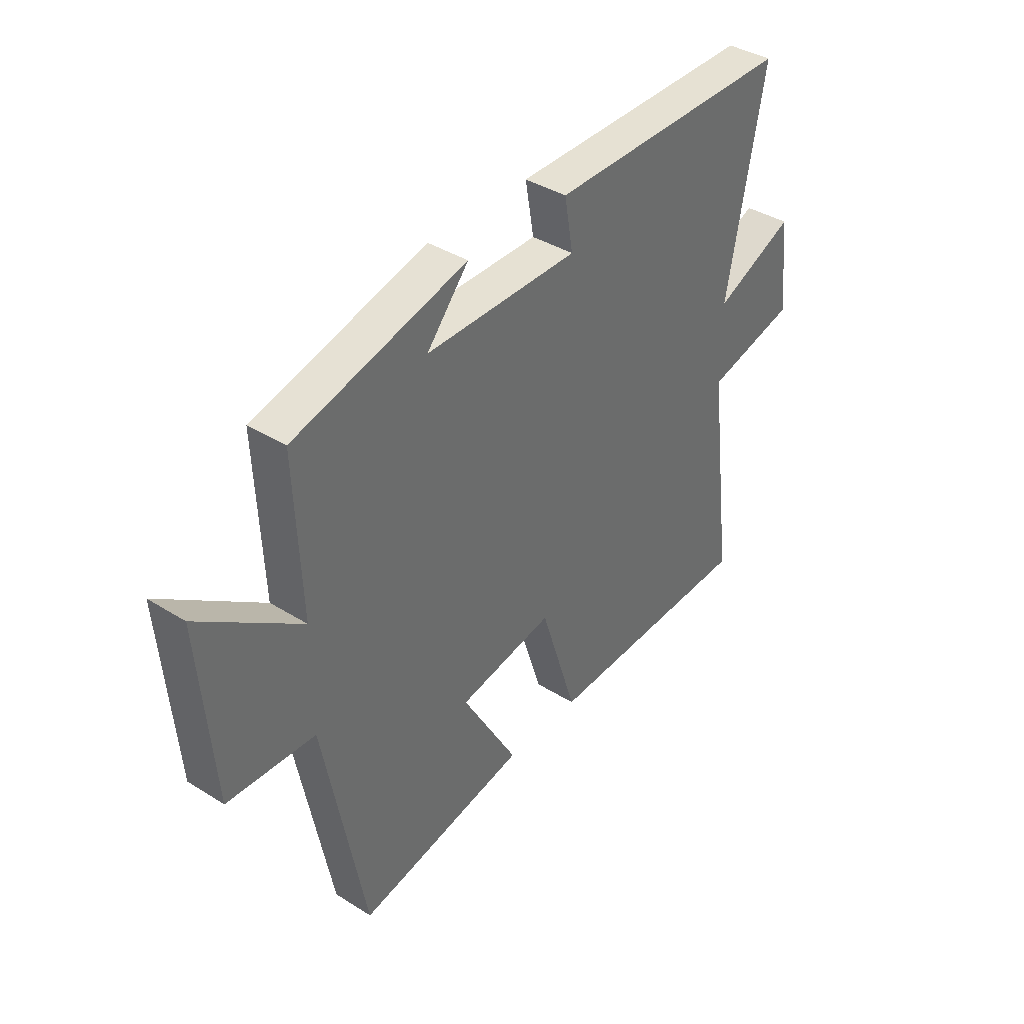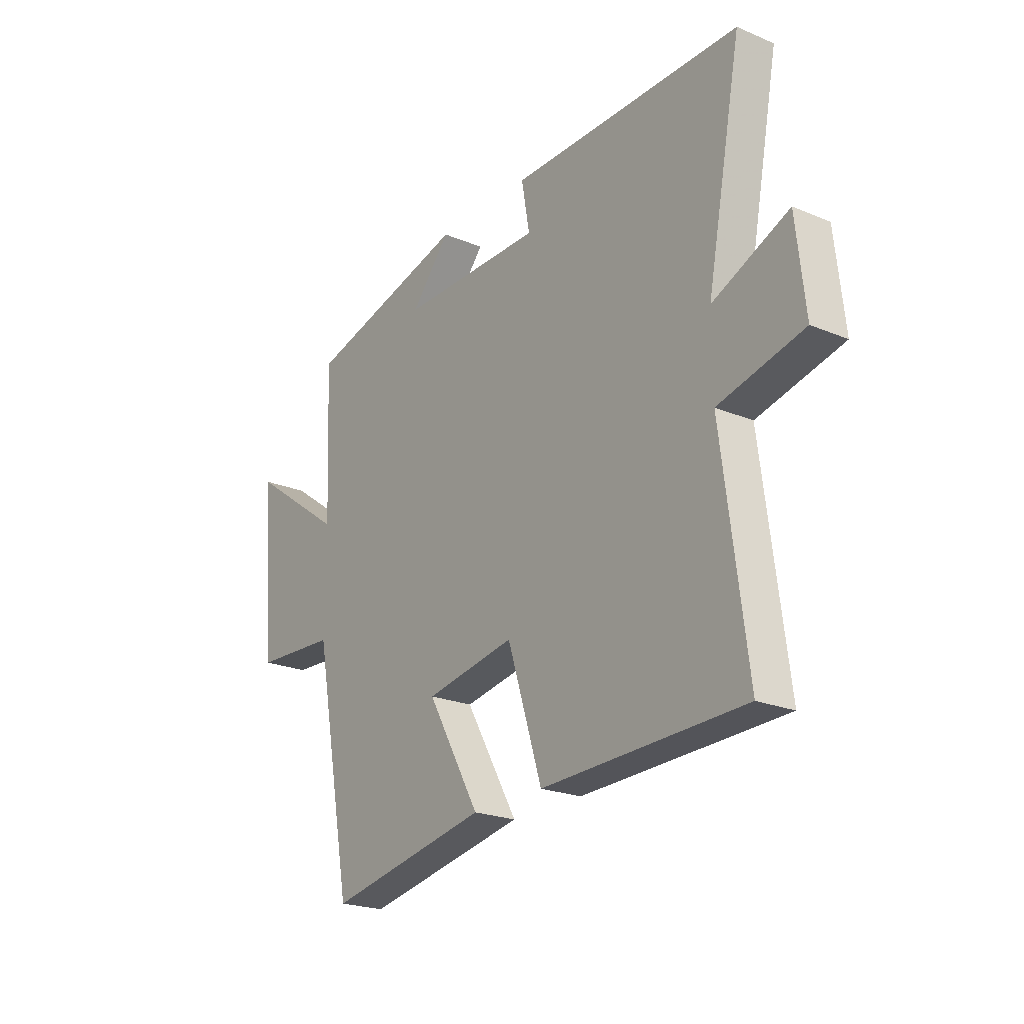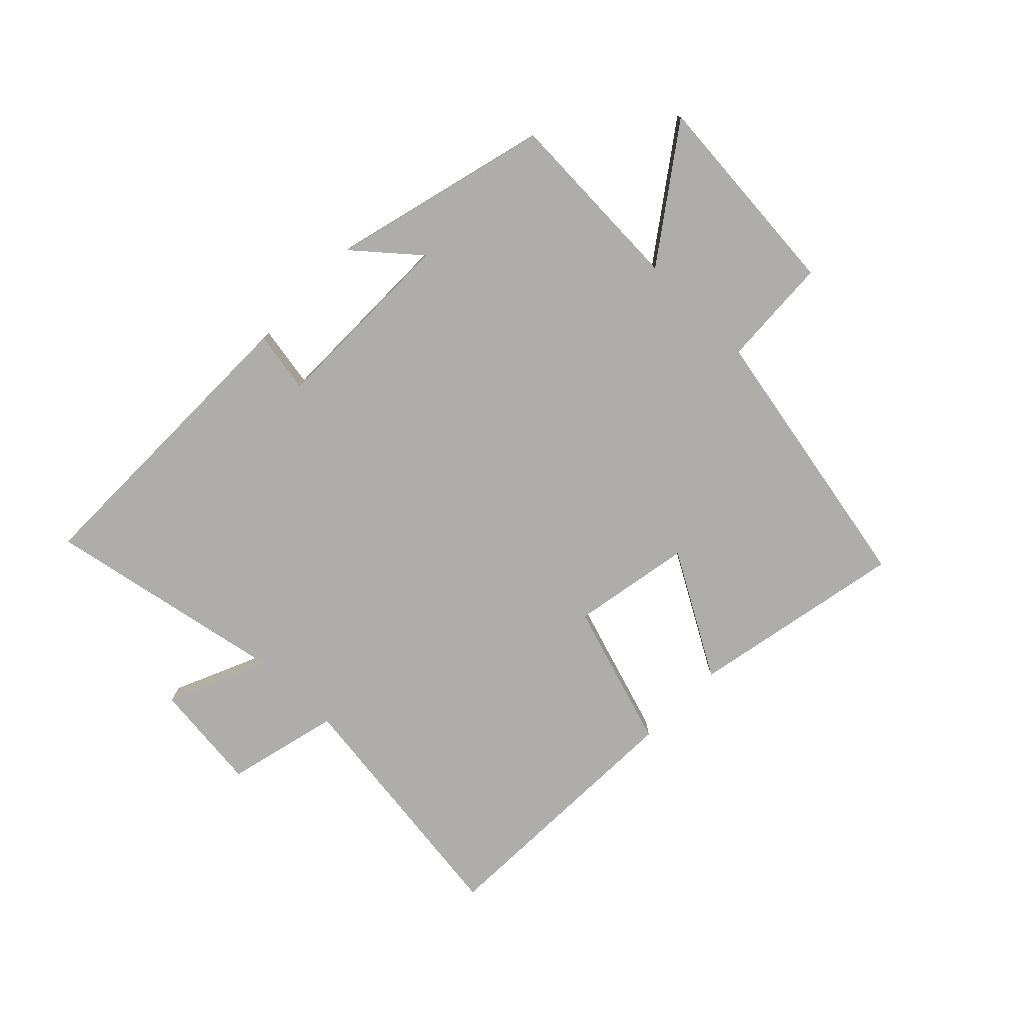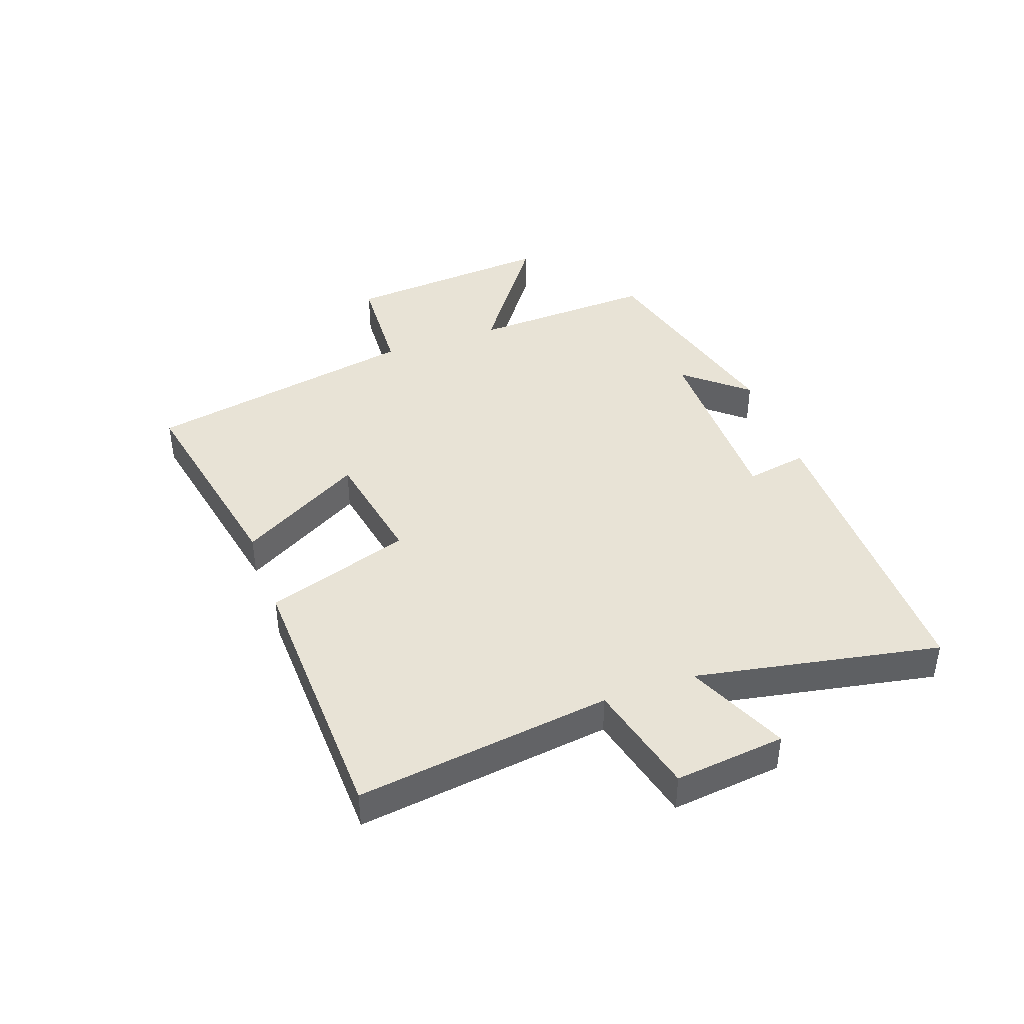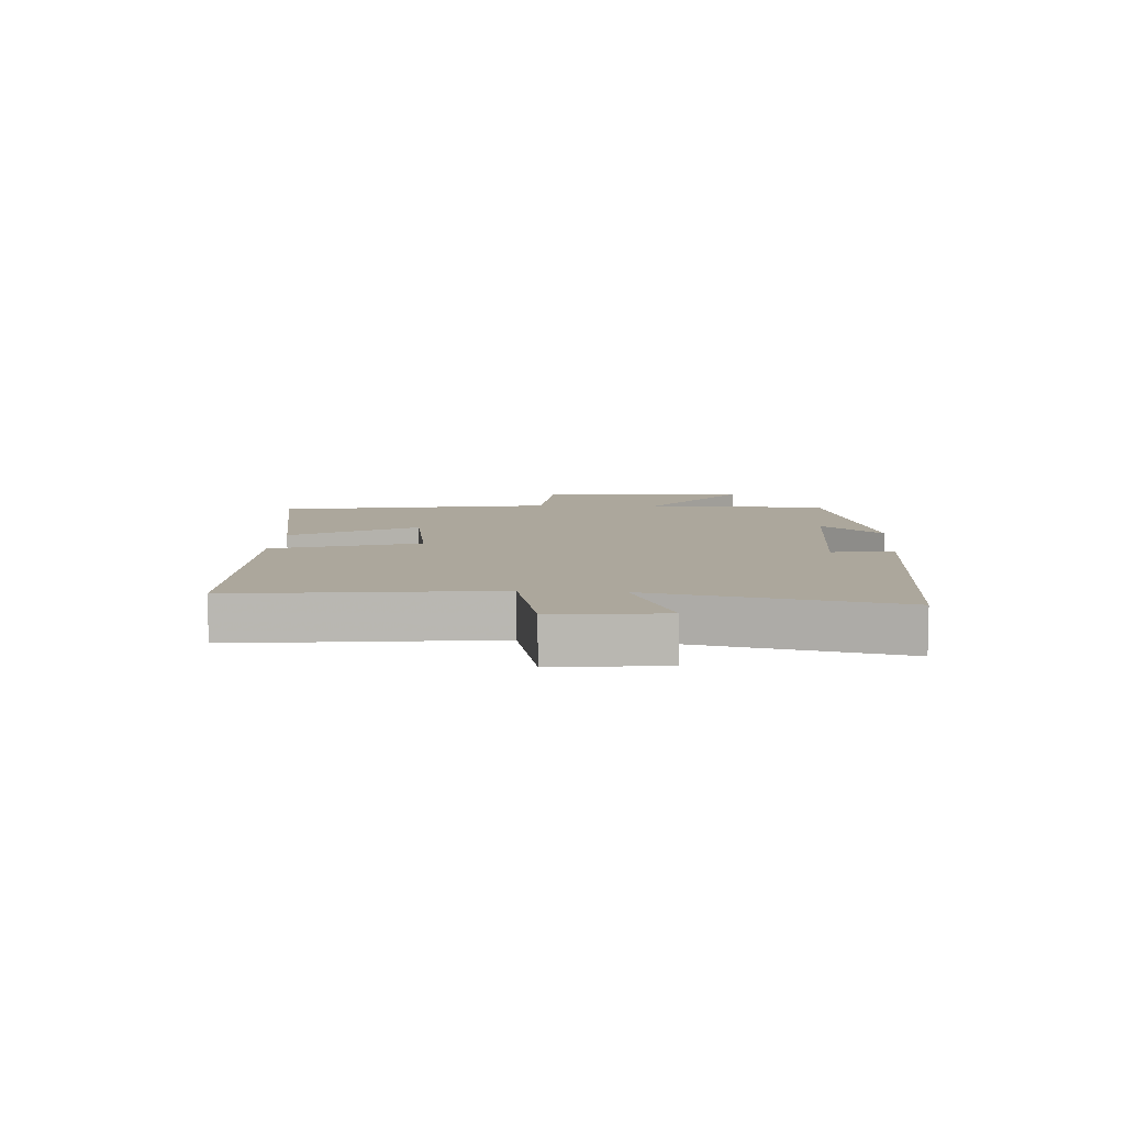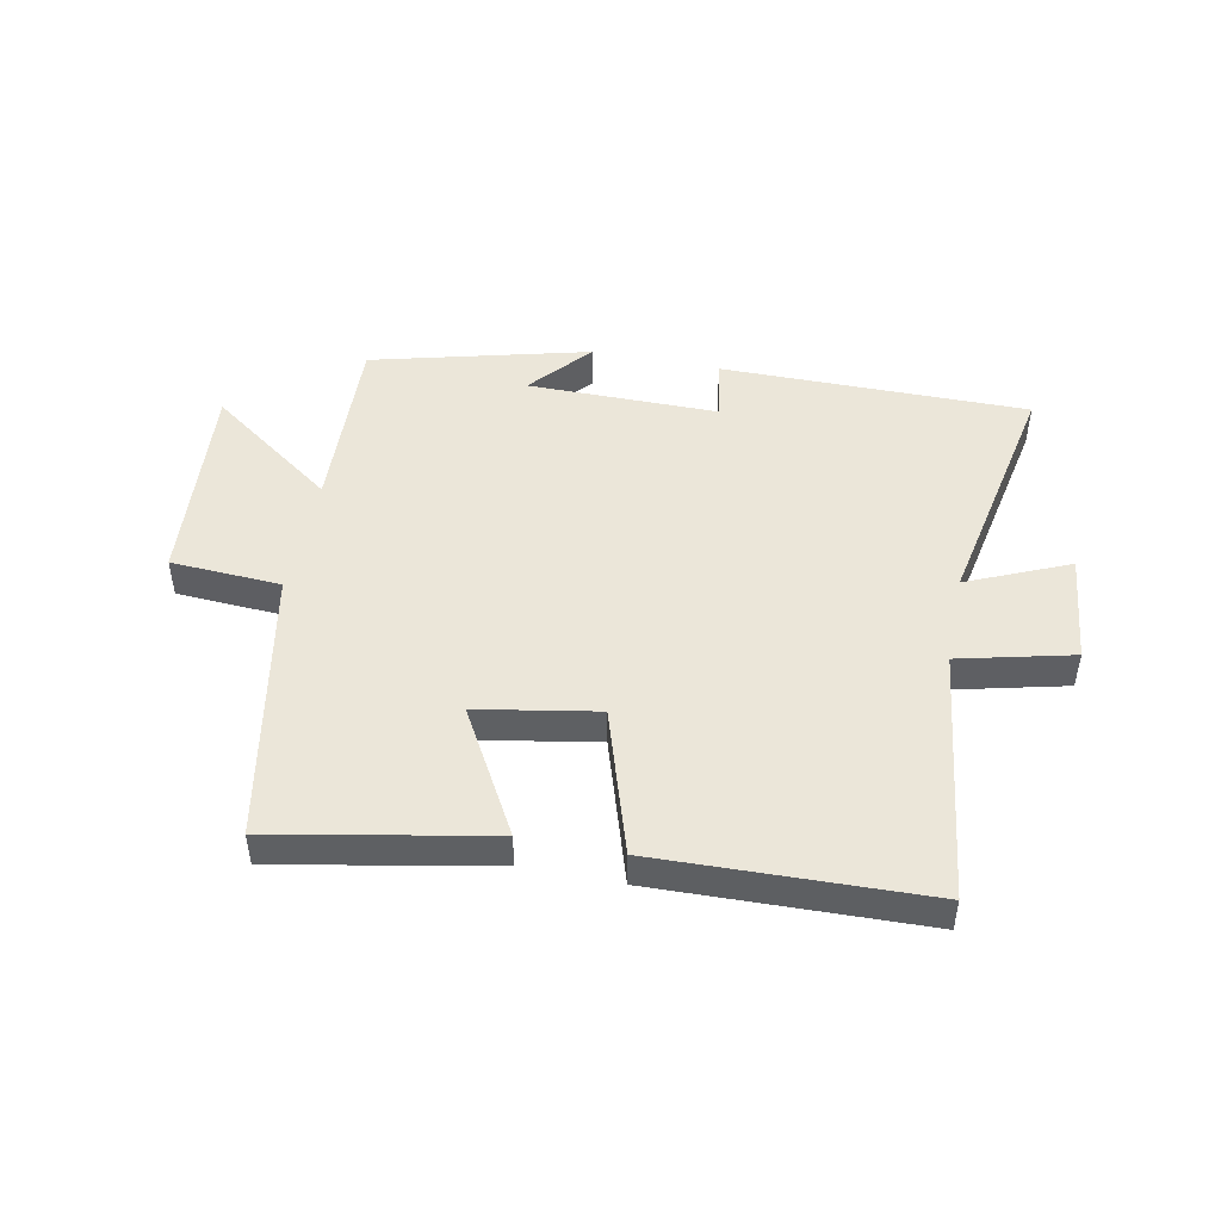
<metadata>
{"format":"obj","ext":"obj","renderer":"f3d","projection":"perspective","resolution":1024,"background":"white","views":[{"elev":38.7,"azim":128.3,"up":"+Z"},{"elev":-22.3,"azim":-125.9,"up":"+Z"},{"elev":-77.3,"azim":45.6,"up":"+Y"},{"elev":41.8,"azim":-109.8,"up":"+Y"},{"elev":8.4,"azim":-85.8,"up":"+Y"},{"elev":47.7,"azim":-168.6,"up":"+Y"}]}
</metadata>
<code>
v 0.513 0.07 0.406
v 0.5 0.07 0.097
v 0.712 0.07 0.249
v 0.684 0.07 -0.101
v 0.5 0.07 -0.111
v 0.413 0.07 -0.57
v 0.054 0.07 -0.5
v 0.171 0.07 -0.294
v -0.029 0.07 -0.258
v -0.106 0.07 -0.5
v -0.555 0.07 -0.486
v -0.5 0.07 -0.061
v -0.689 0.07 -0.015
v -0.669 0.07 0.169
v -0.5 0.07 0.095
v -0.578 0.07 0.502
v -0.064 0.07 0.5
v -0.082 0.07 0.397
v 0.238 0.07 0.397
v 0.15 0.07 0.5
v 0.513 0 0.406
v 0.5 0 0.097
v 0.712 0 0.249
v 0.684 0 -0.101
v 0.5 0 -0.111
v 0.413 0 -0.57
v 0.054 0 -0.5
v 0.171 0 -0.294
v -0.029 0 -0.258
v -0.106 0 -0.5
v -0.555 0 -0.486
v -0.5 0 -0.061
v -0.689 0 -0.015
v -0.669 0 0.169
v -0.5 0 0.095
v -0.578 0 0.502
v -0.064 0 0.5
v -0.082 0 0.397
v 0.238 0 0.397
v 0.15 0 0.5
f 19 20 1 2
f 18 19 2
f 15 16 17 18
f 15 18 2
f 12 13 14 15
f 12 15 2
f 9 10 11 12
f 8 9 12 2
f 7 8 2
f 6 7 2
f 5 6 2
f 2 3 4 5
f 22 21 40 39
f 22 39 38
f 38 37 36 35
f 22 38 35
f 35 34 33 32
f 22 35 32
f 32 31 30 29
f 22 32 29 28
f 22 28 27
f 22 27 26
f 22 26 25
f 25 24 23 22
f 1 21 22 2
f 2 22 23 3
f 3 23 24 4
f 4 24 25 5
f 5 25 26 6
f 6 26 27 7
f 7 27 28 8
f 8 28 29 9
f 9 29 30 10
f 10 30 31 11
f 11 31 32 12
f 12 32 33 13
f 13 33 34 14
f 14 34 35 15
f 15 35 36 16
f 16 36 37 17
f 17 37 38 18
f 18 38 39 19
f 19 39 40 20
f 20 40 21 1

</code>
